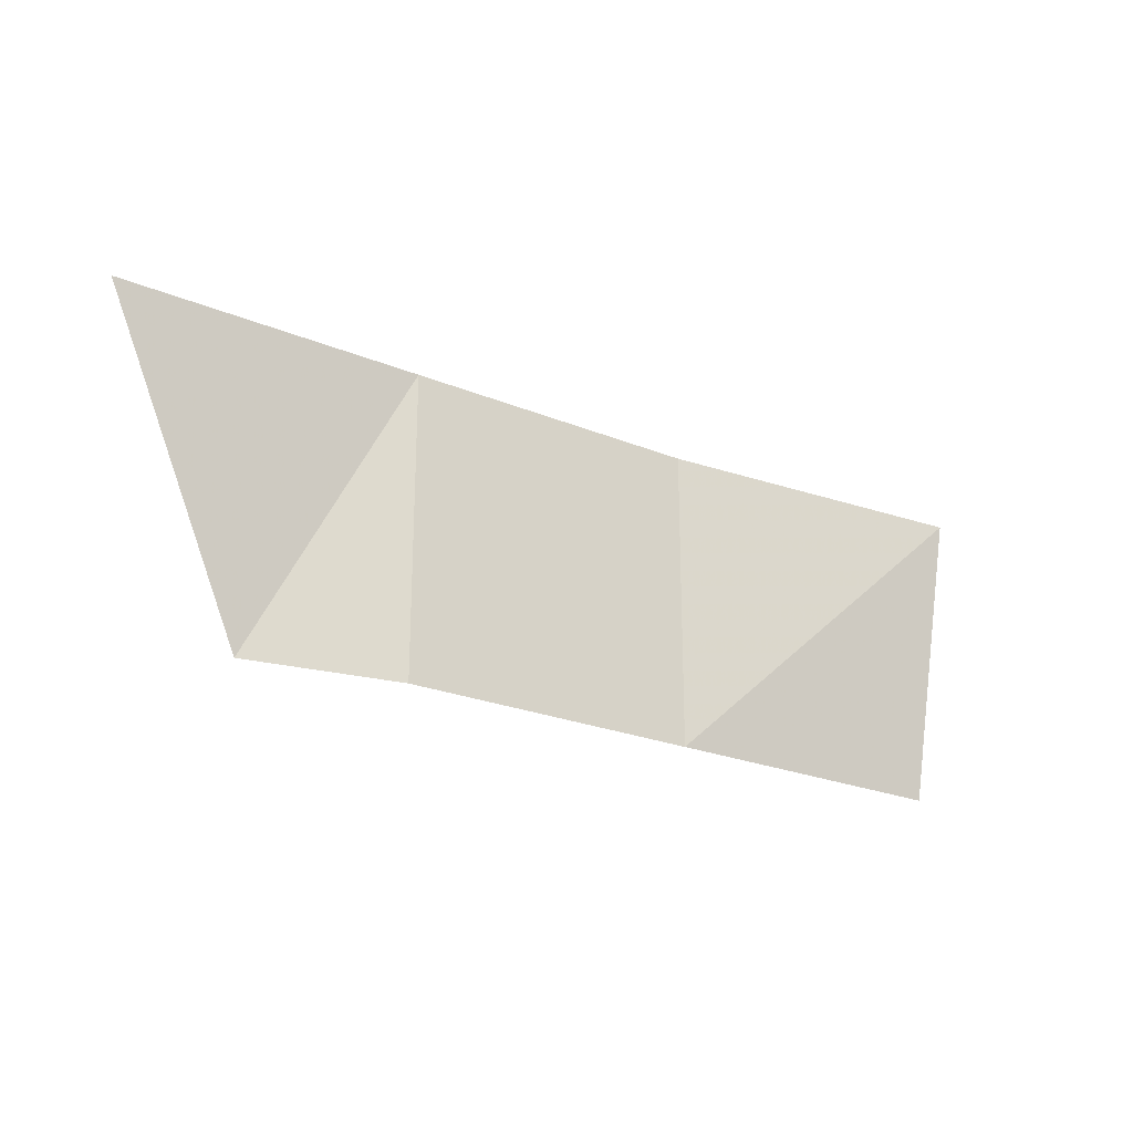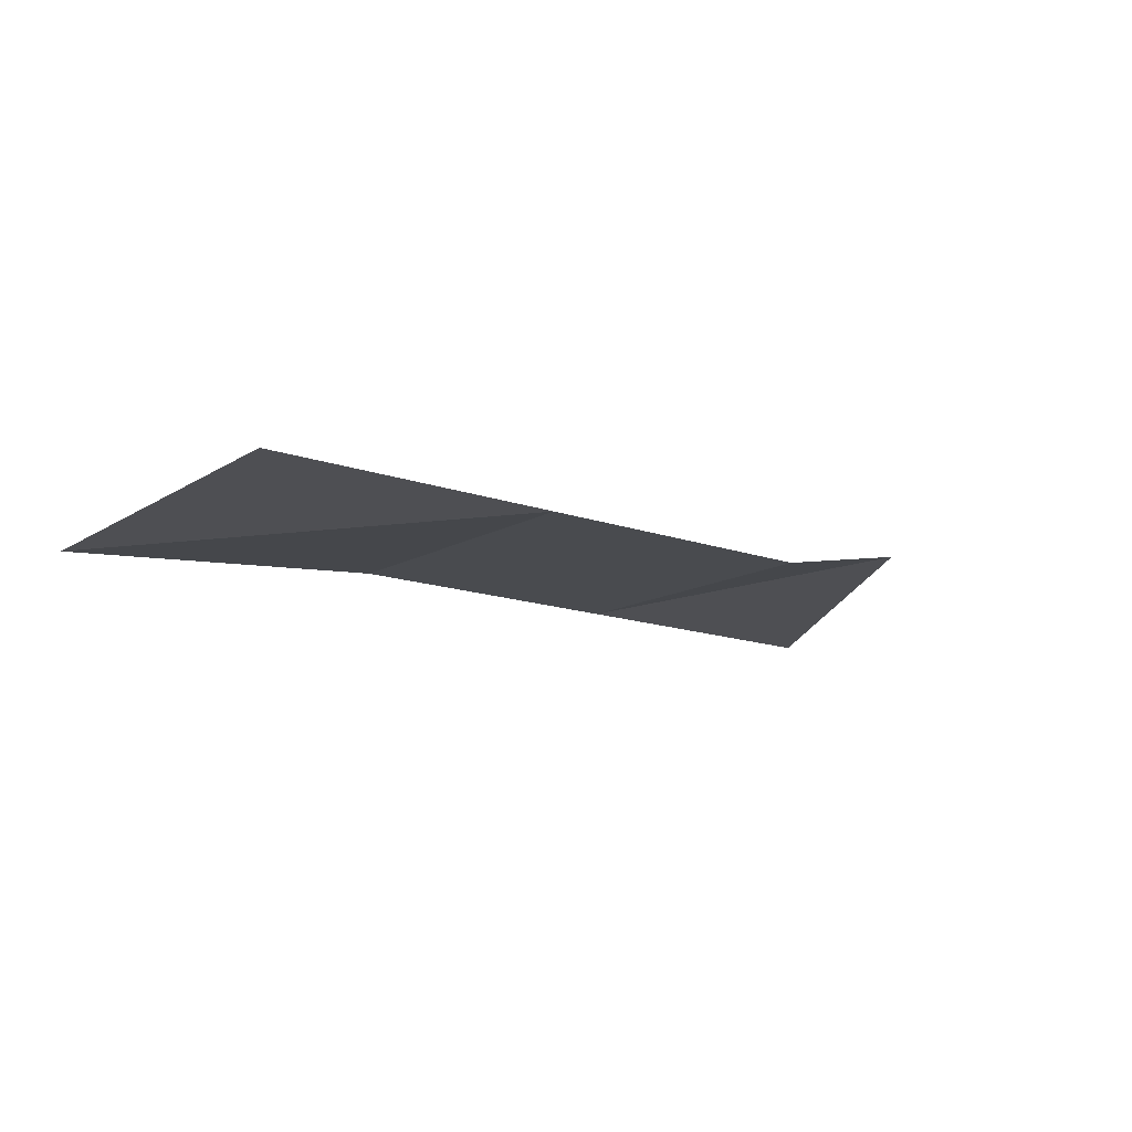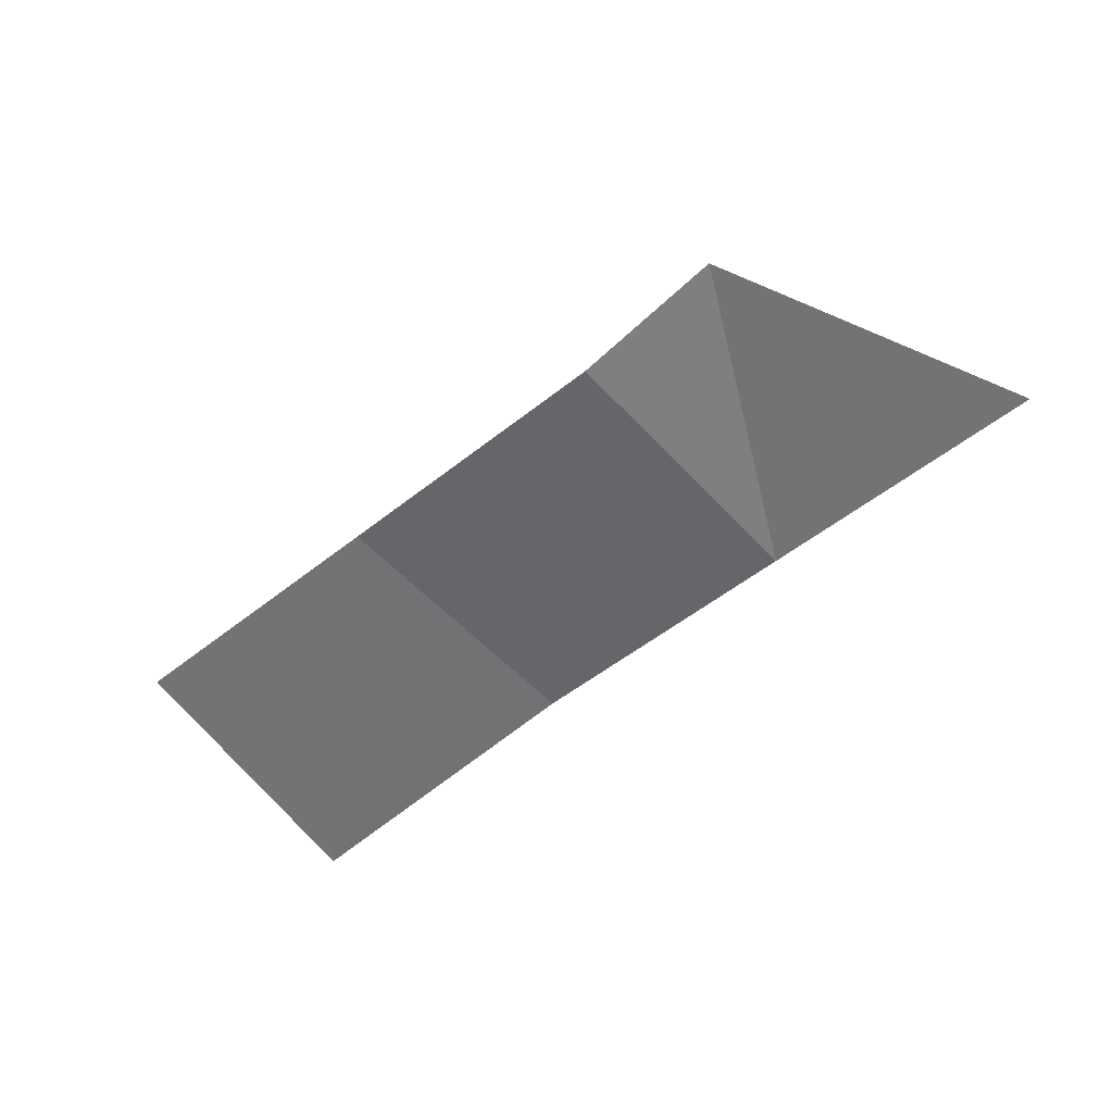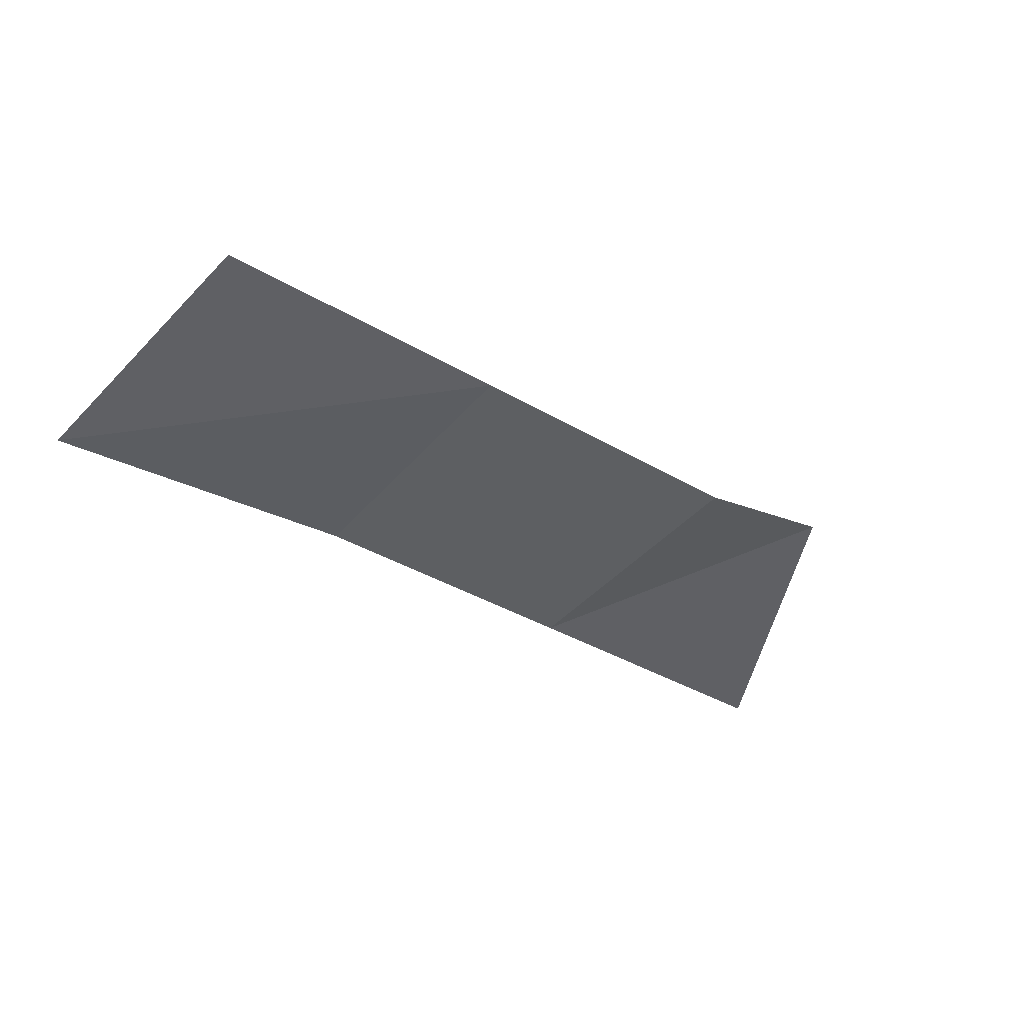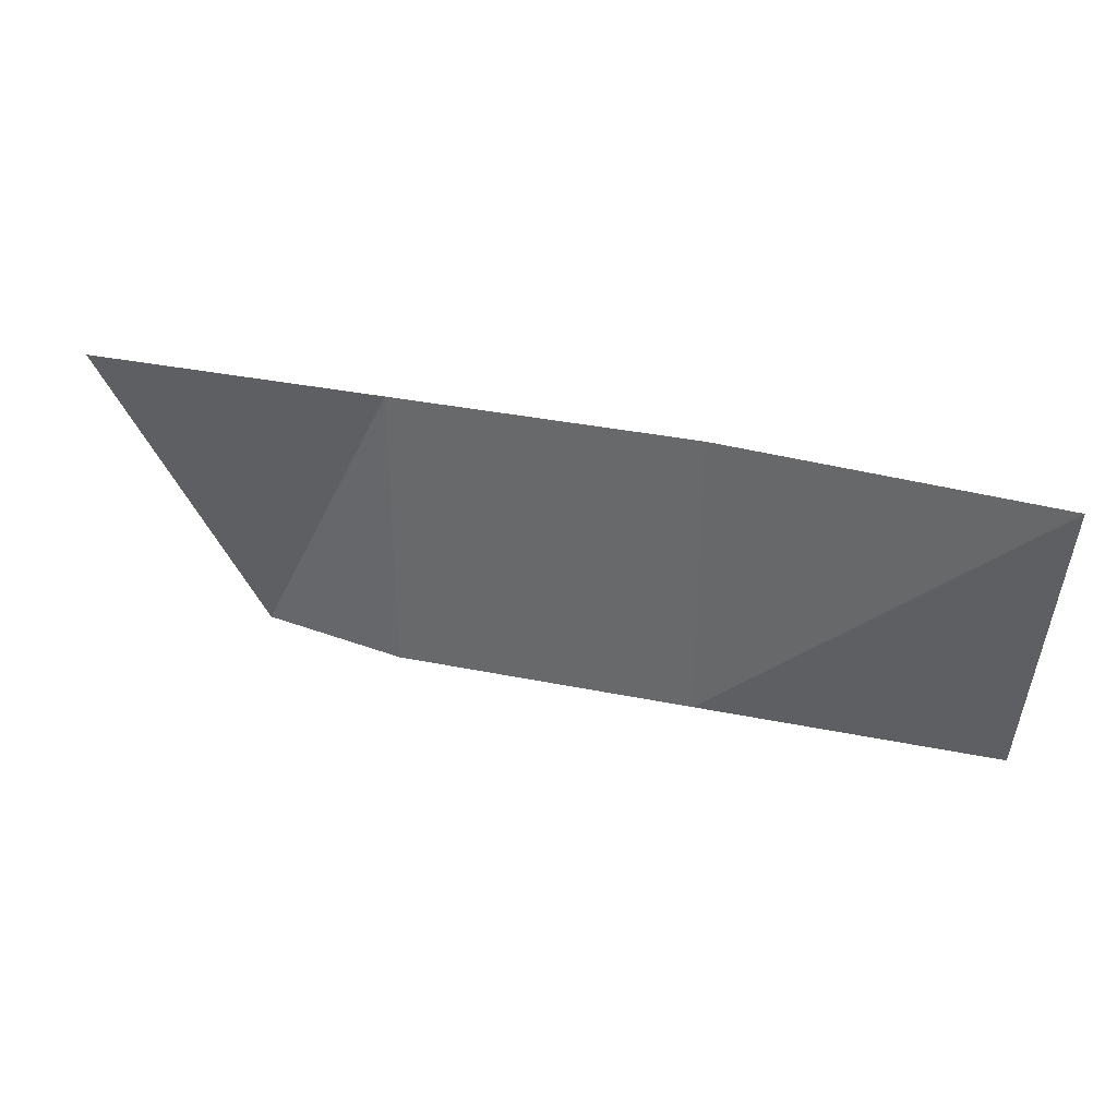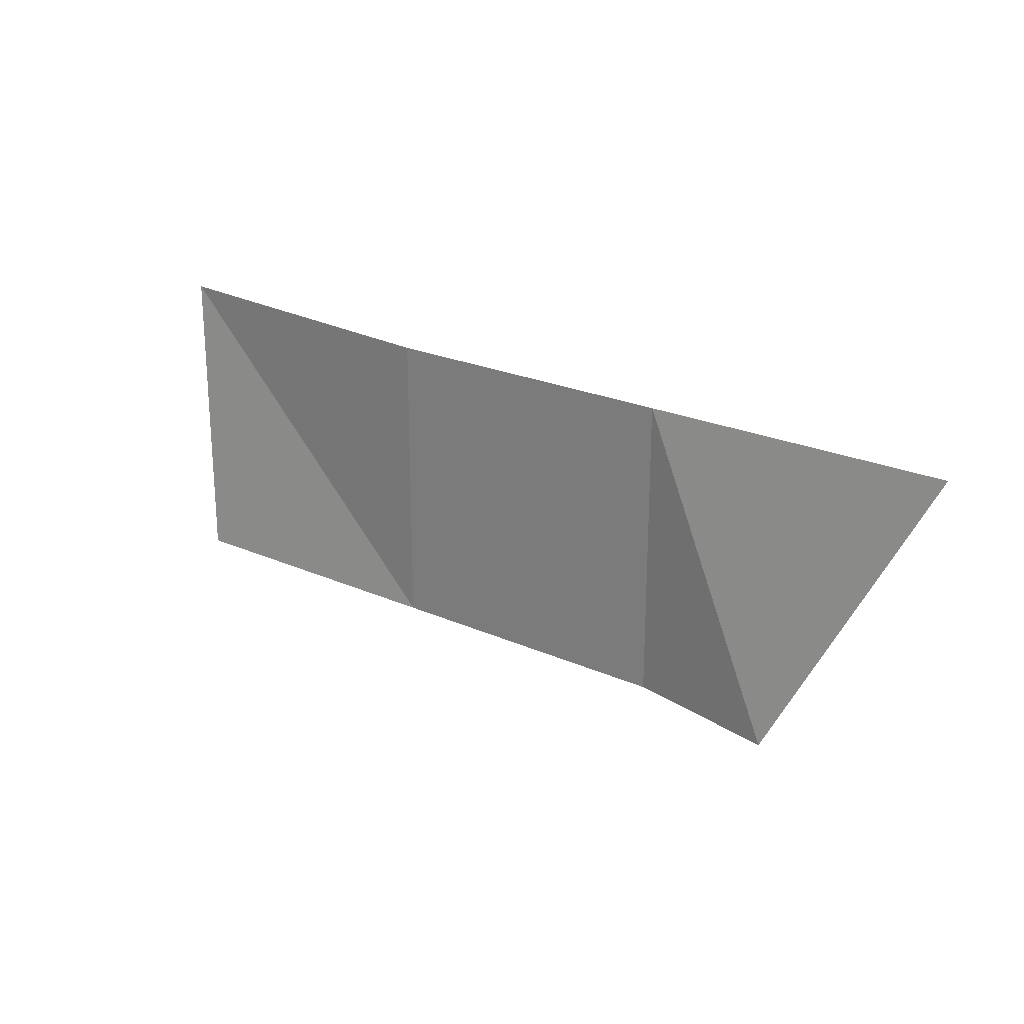
<metadata>
{"format":"obj","ext":"obj","renderer":"f3d","projection":"perspective","resolution":1024,"background":"white","views":[{"elev":-23.4,"azim":145.0,"up":"+Y"},{"elev":-14.0,"azim":-38.9,"up":"+Z"},{"elev":-51.9,"azim":40.8,"up":"+Z"},{"elev":-39.6,"azim":-35.9,"up":"+Z"},{"elev":34.5,"azim":-164.6,"up":"+Y"},{"elev":23.6,"azim":36.6,"up":"+Y"}]}
</metadata>
<code>
v -1 0 0
v 0 0 0
v 1 0 0
v 1.5 0 0.1
v -1.1 1 -0.1
v 0 1 0
v 1 1 0
v 2 1 0
f 2 6 5 1
f 3 7 6 2
f 4 8 7 3

</code>
